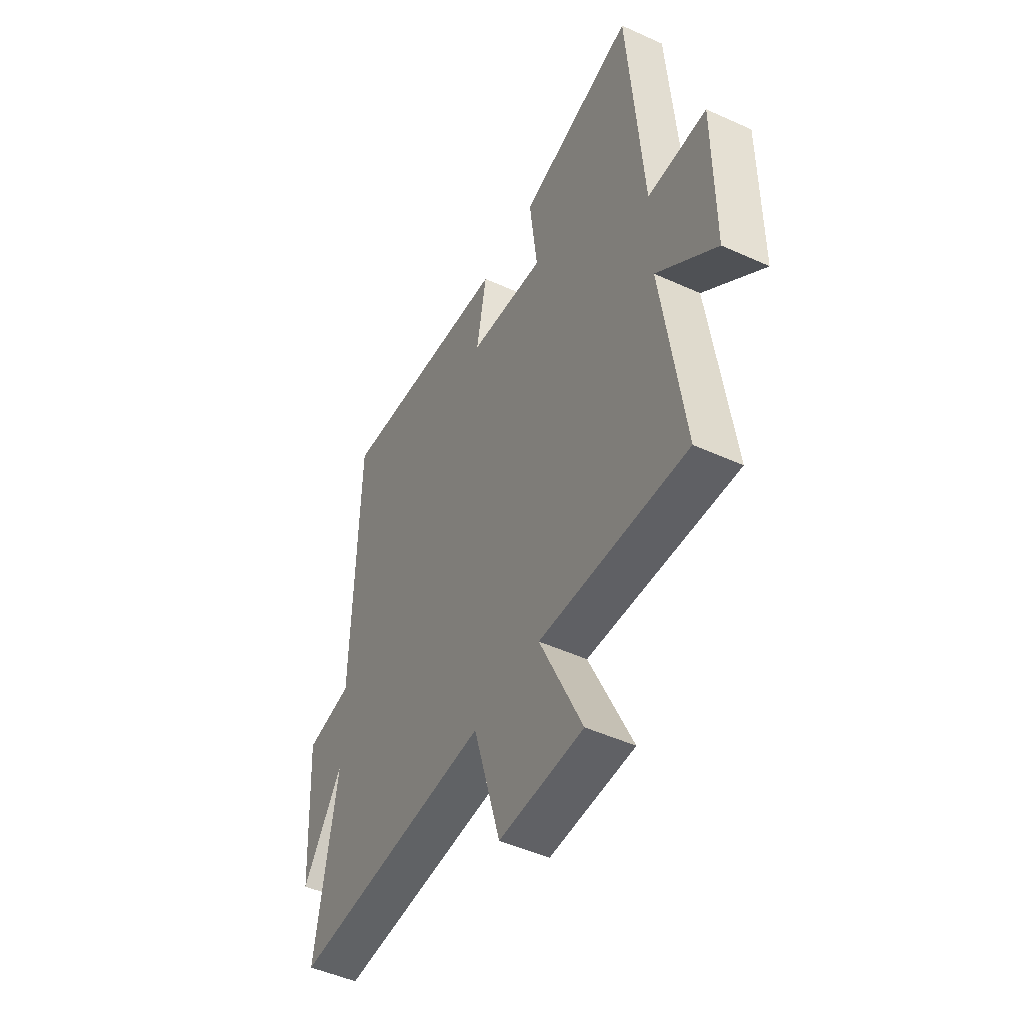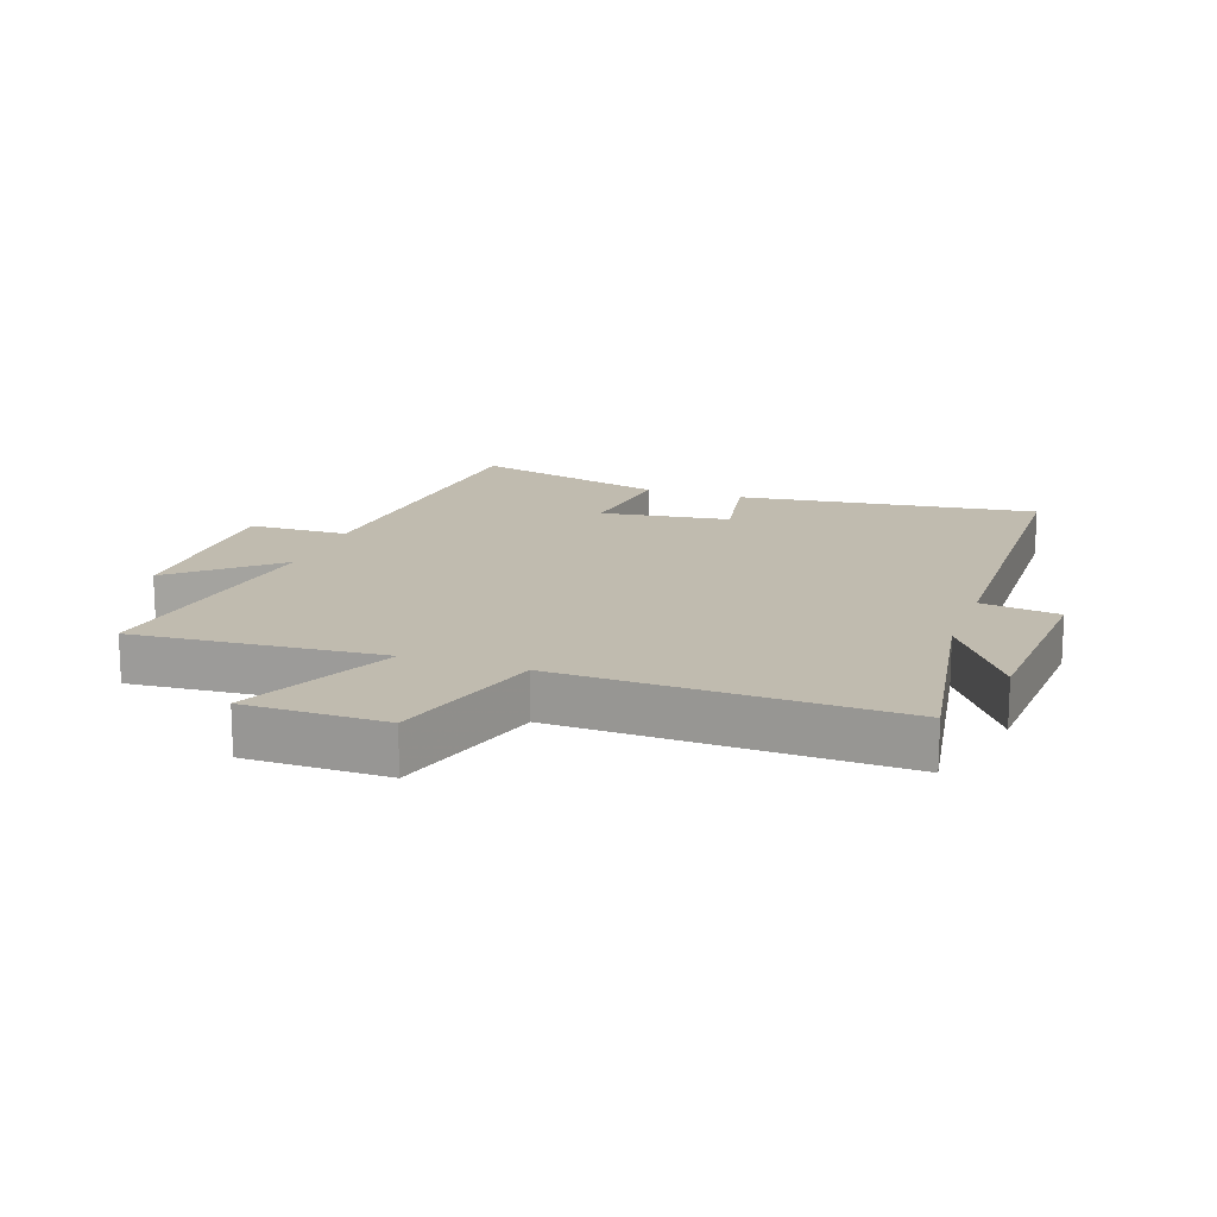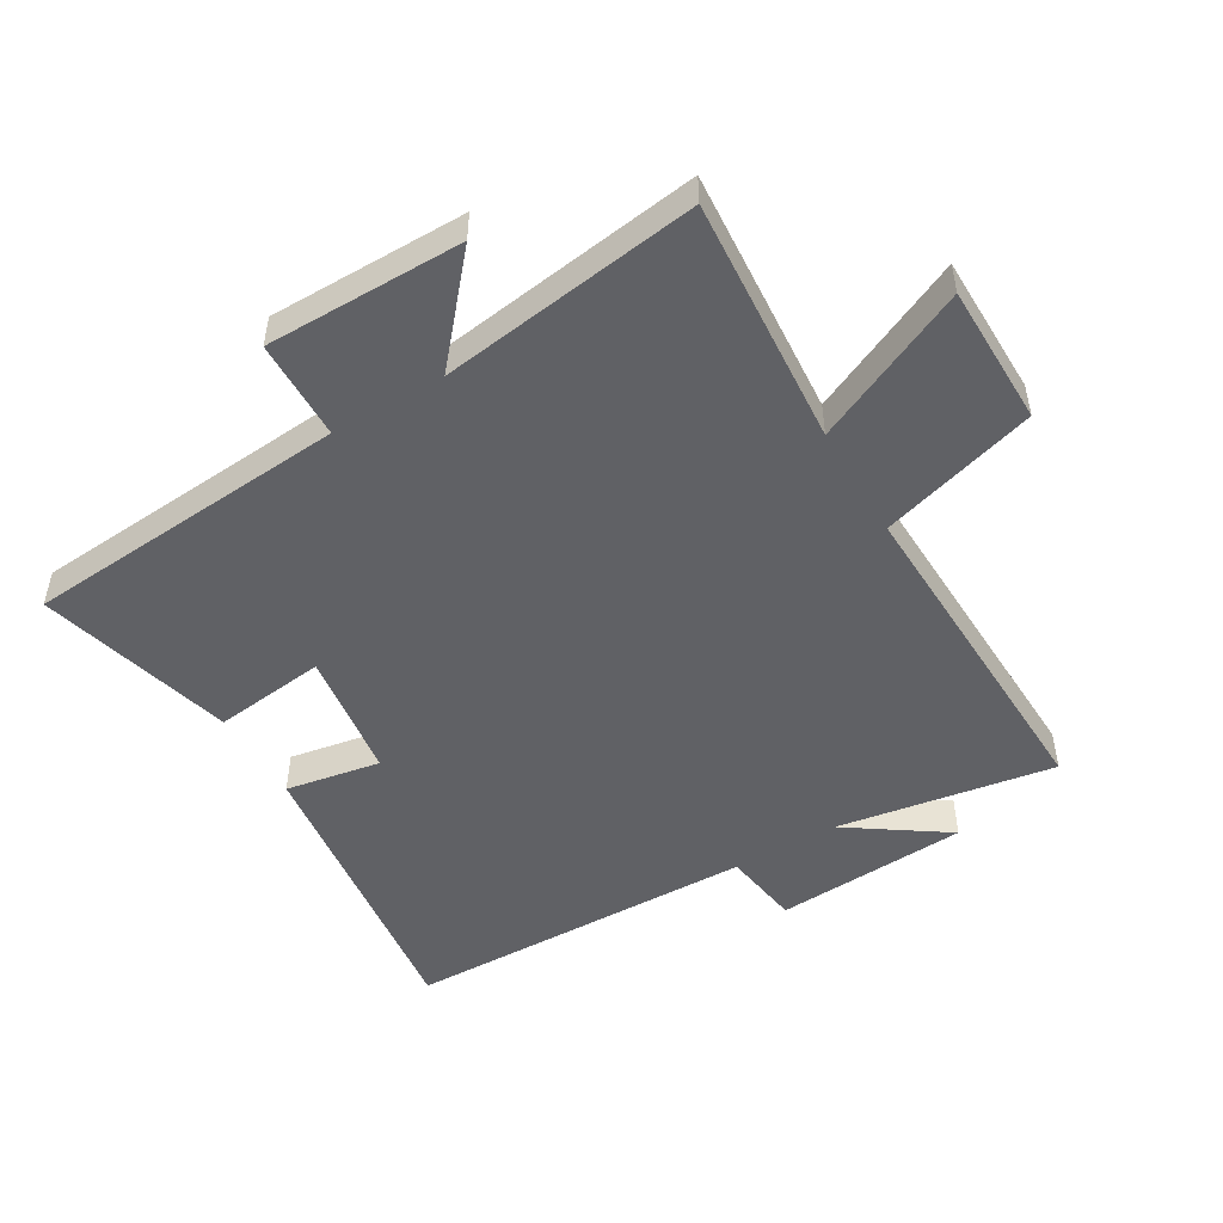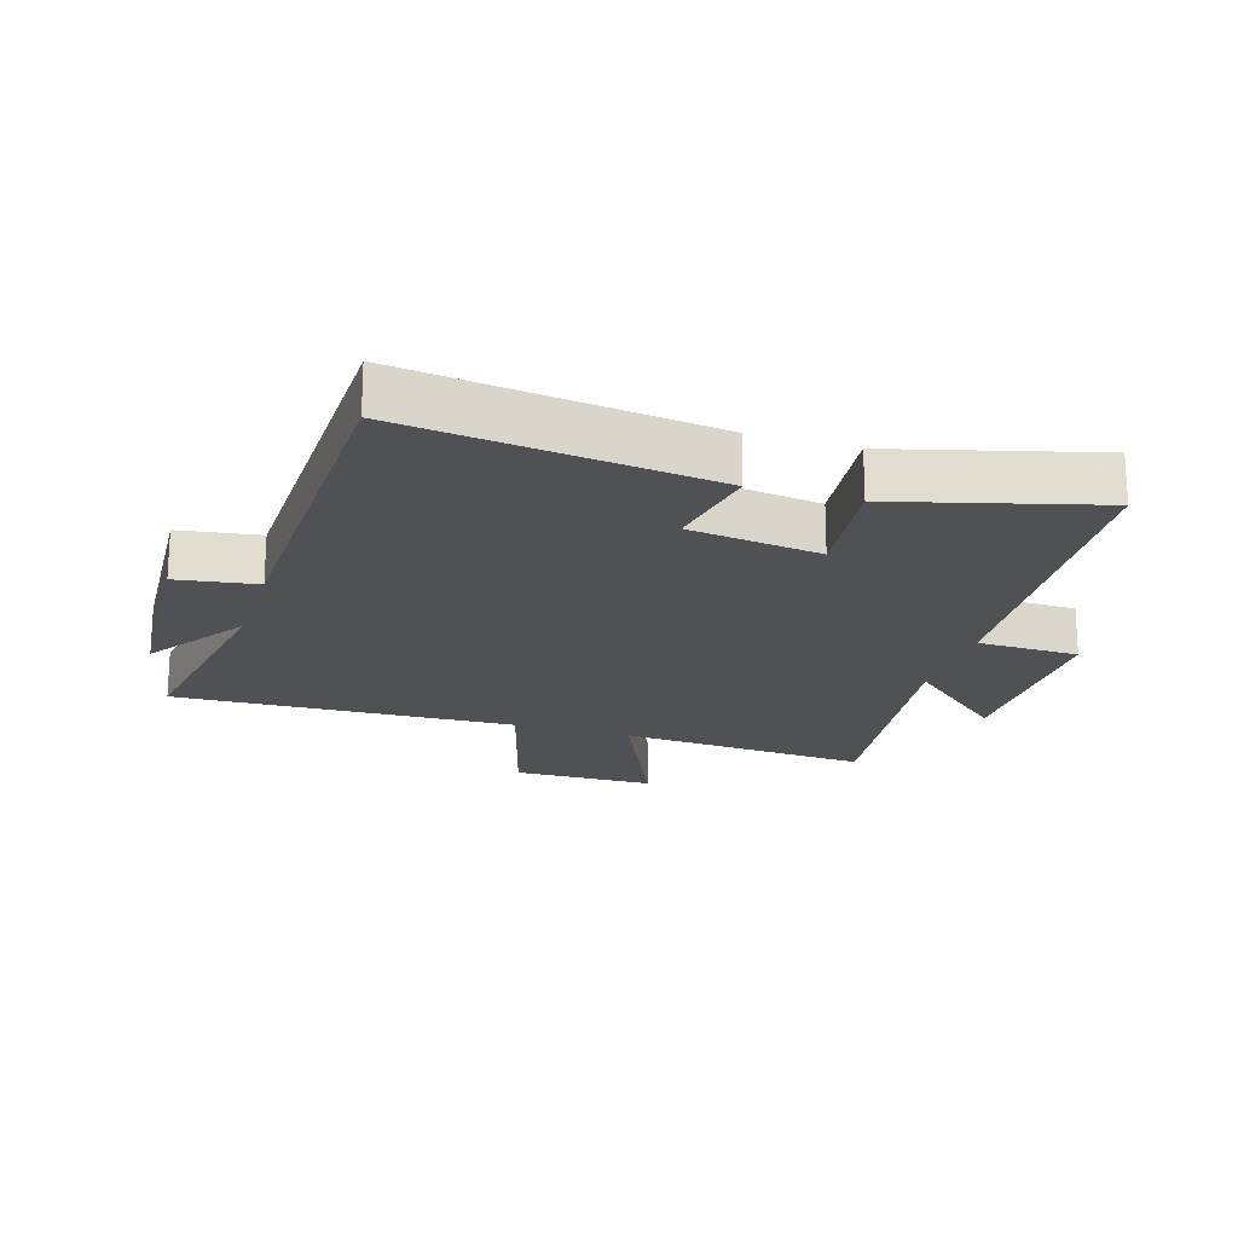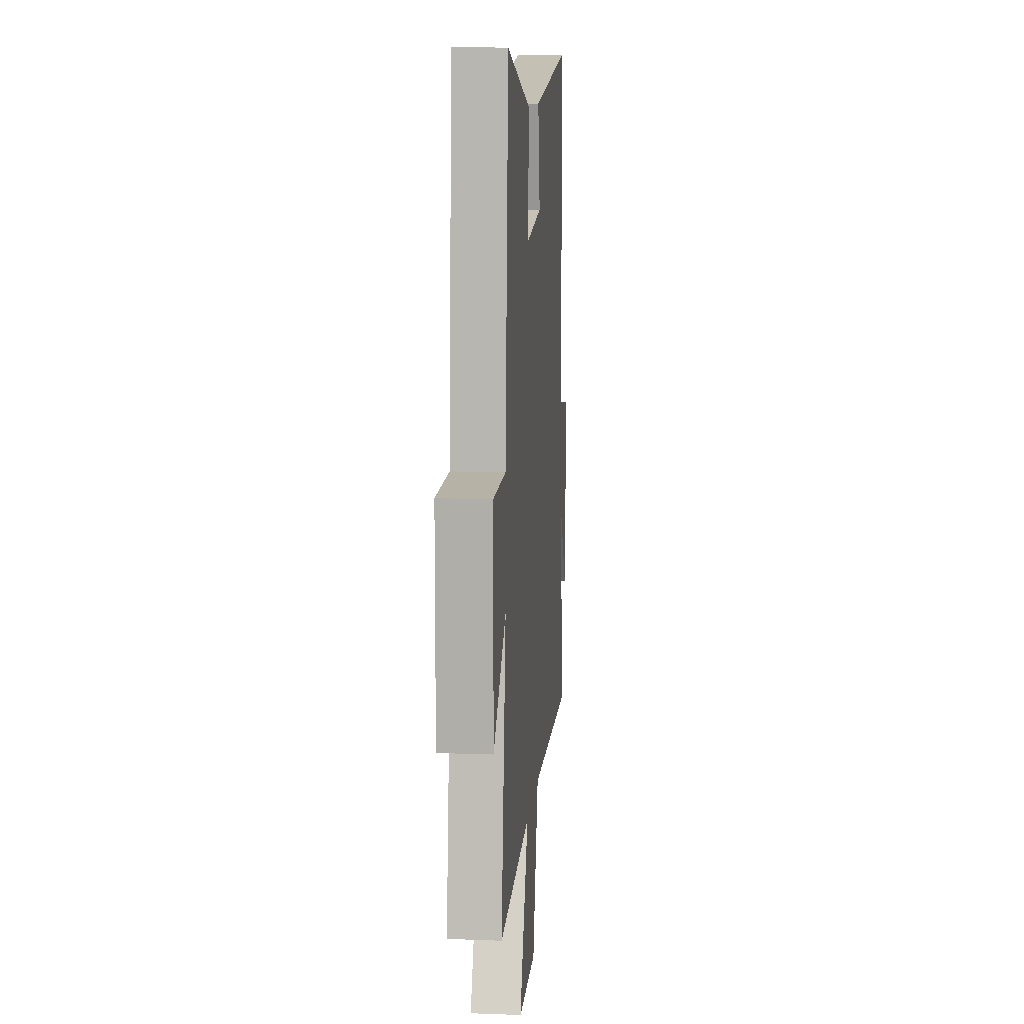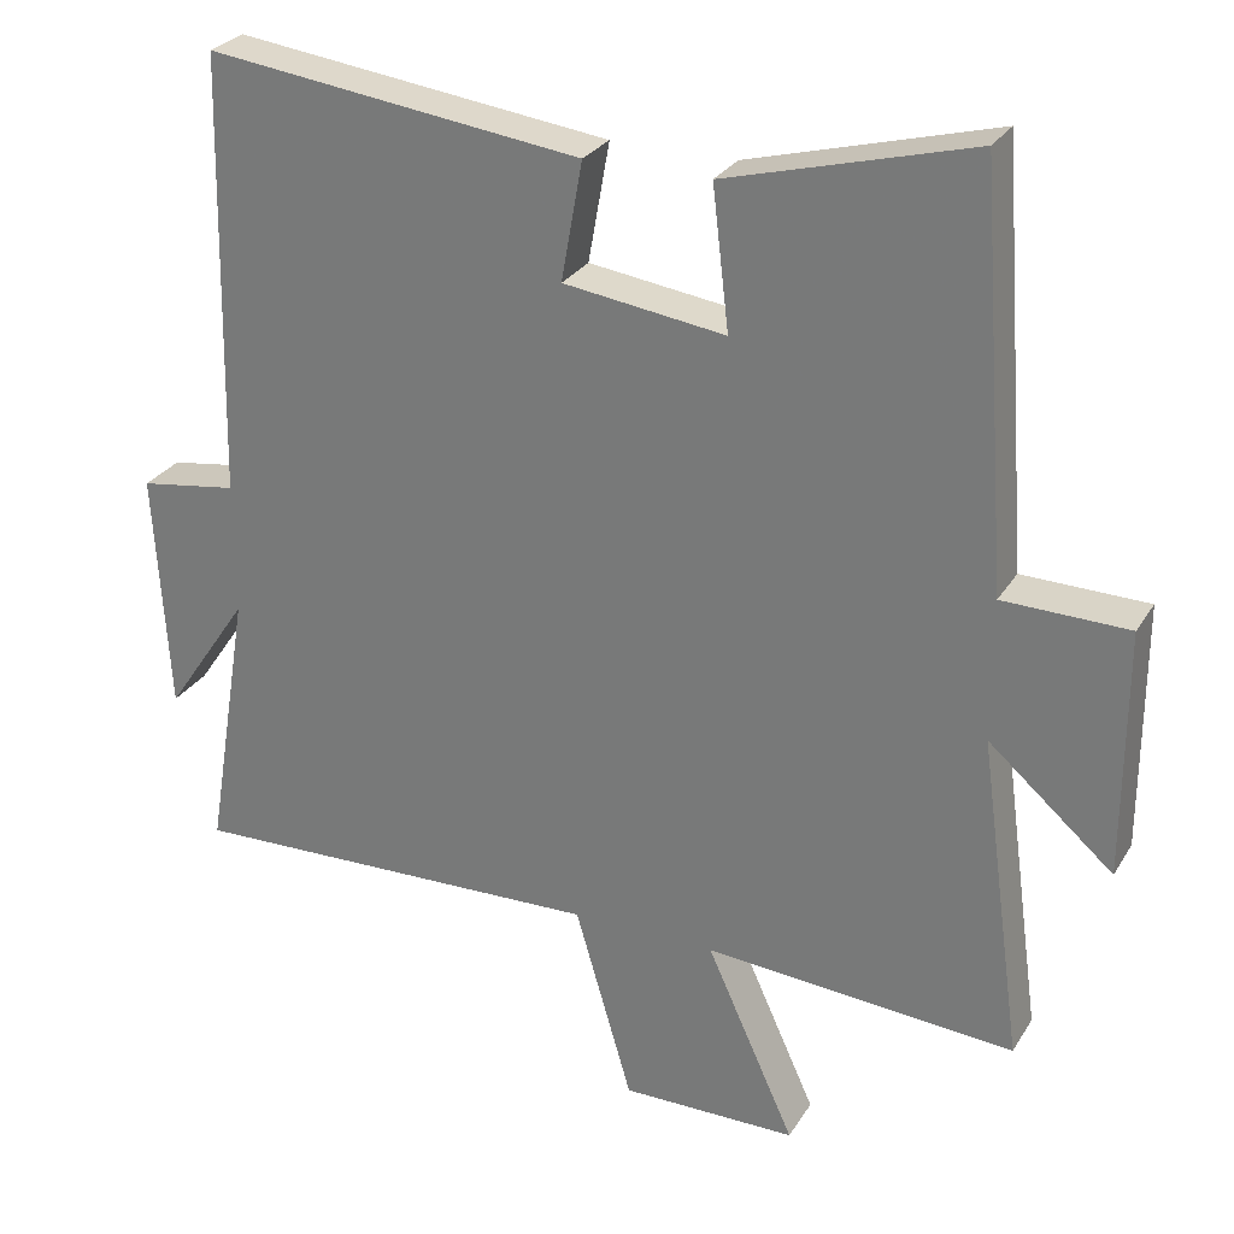
<metadata>
{"format":"obj","ext":"obj","renderer":"f3d","projection":"perspective","resolution":1024,"background":"white","views":[{"elev":-48.7,"azim":63.1,"up":"+Z"},{"elev":16.0,"azim":-160.8,"up":"+Y"},{"elev":-49.9,"azim":120.6,"up":"+Y"},{"elev":-19.9,"azim":-17.3,"up":"+Y"},{"elev":11.4,"azim":95.1,"up":"+Z"},{"elev":27.8,"azim":25.5,"up":"+Z"}]}
</metadata>
<code>
v 0.461 0.07 0.584
v 0.5 0.07 0.065
v 0.659 0.07 0.062
v 0.659 0.07 -0.252
v 0.5 0.07 -0.115
v 0.557 0.07 -0.529
v 0.162 0.07 -0.5
v 0.275 0.07 -0.748
v 0.051 0.07 -0.75
v -0.022 0.07 -0.5
v -0.557 0.07 -0.518
v -0.5 0.07 -0.172
v -0.607 0.07 -0.329
v -0.625 0.07 -0.021
v -0.5 0.07 -0.002
v -0.487 0.07 0.56
v -0.009 0.07 0.5
v -0.036 0.07 0.349
v 0.17 0.07 0.321
v 0.149 0.07 0.5
v 0.461 0 0.584
v 0.5 0 0.065
v 0.659 0 0.062
v 0.659 0 -0.252
v 0.5 0 -0.115
v 0.557 0 -0.529
v 0.162 0 -0.5
v 0.275 0 -0.748
v 0.051 0 -0.75
v -0.022 0 -0.5
v -0.557 0 -0.518
v -0.5 0 -0.172
v -0.607 0 -0.329
v -0.625 0 -0.021
v -0.5 0 -0.002
v -0.487 0 0.56
v -0.009 0 0.5
v -0.036 0 0.349
v 0.17 0 0.321
v 0.149 0 0.5
f 19 20 1 2
f 18 19 2
f 15 16 17 18
f 15 18 2
f 12 13 14 15
f 12 15 2 3
f 10 11 12 3
f 7 8 9 10
f 5 6 7
f 5 7 10
f 3 4 5
f 3 5 10
f 22 21 40 39
f 22 39 38
f 38 37 36 35
f 22 38 35
f 35 34 33 32
f 23 22 35 32
f 23 32 31 30
f 30 29 28 27
f 27 26 25
f 30 27 25
f 25 24 23
f 30 25 23
f 1 21 22 2
f 2 22 23 3
f 3 23 24 4
f 4 24 25 5
f 5 25 26 6
f 6 26 27 7
f 7 27 28 8
f 8 28 29 9
f 9 29 30 10
f 10 30 31 11
f 11 31 32 12
f 12 32 33 13
f 13 33 34 14
f 14 34 35 15
f 15 35 36 16
f 16 36 37 17
f 17 37 38 18
f 18 38 39 19
f 19 39 40 20
f 20 40 21 1

</code>
